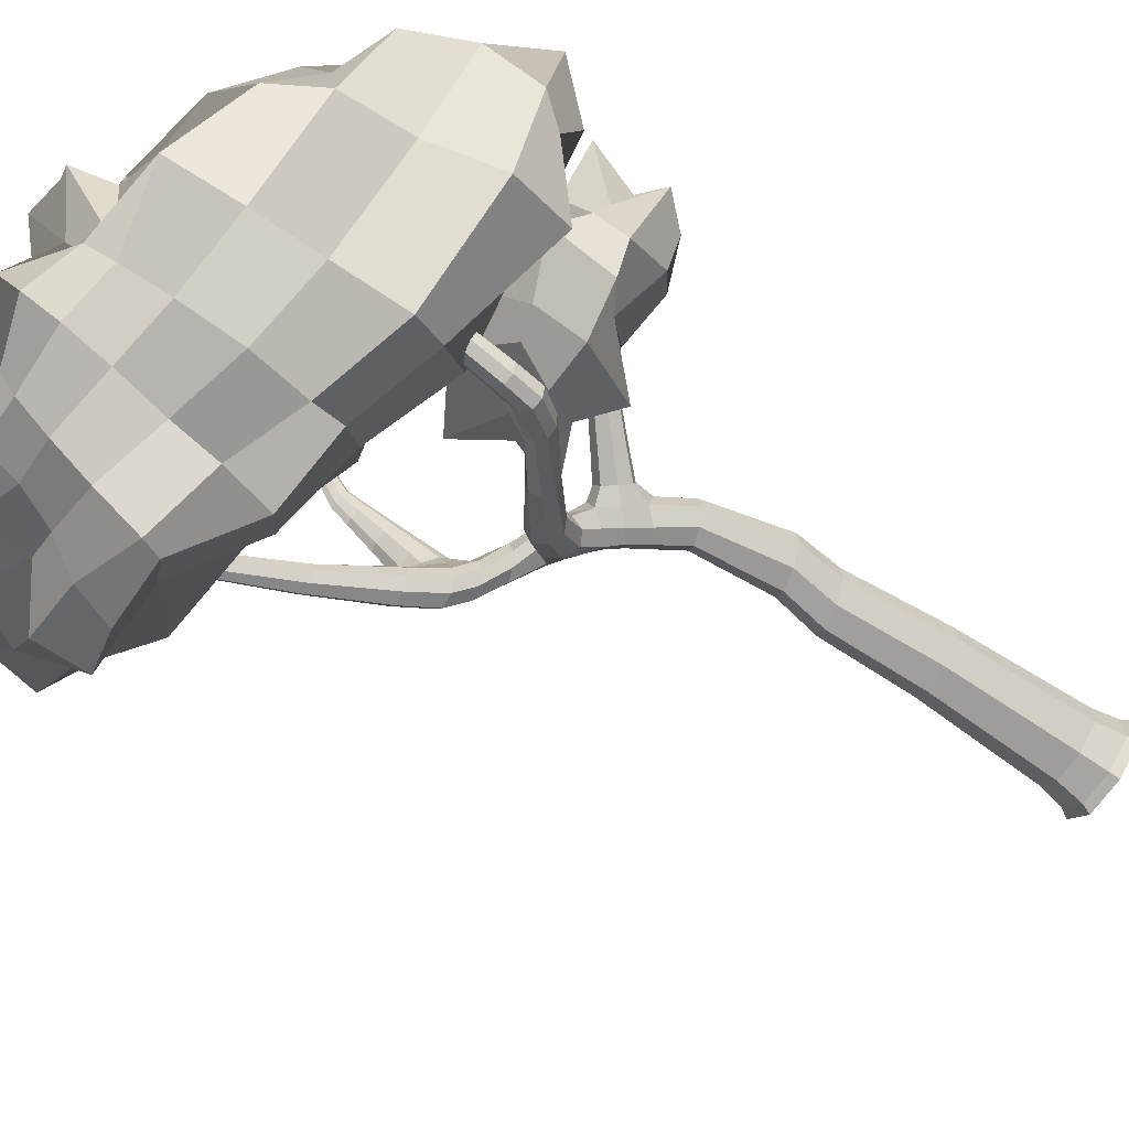
<metadata>
{"format":"obj","ext":"obj","renderer":"f3d","projection":"perspective","resolution":1024,"background":"white","views":[{"elev":-69.7,"azim":-125.6,"up":"+Z"}]}
</metadata>
<code>
o Apple_Harvested_Cube.054
v 0.0387 0.02463 0.1179
v 0.1179 0.02465 -0.03869
v -0.03869 0.02463 -0.1179
v -0.1179 0.0246 0.03869
v 0.08817 0.8842 -0.02894
v -0.177 1.571 0.009911
v -0.05295 0.9234 0.01738
v 0.0392 0.9038 0.05999
v -0.003973 0.9038 -0.07155
v 0.4408 1.531 -0.2434
v 0.1649 1.276 0.002213
v 0.1326 1.278 -0.1016
v 0.1843 1.241 -0.06116
v 0.6385 1.807 -0.248
v 0.5025 1.528 -0.2042
v 0.4076 1.551 -0.1816
v 0.5225 1.793 0.1673
v 0.565 1.815 -0.2285
v 0.6126 1.817 -0.1991
v 0.5909 1.805 -0.2774
v 0.3617 1.454 -0.08452
v 0.3047 1.471 -0.1247
v 0.3867 1.427 -0.1457
v 0.3296 1.444 -0.1859
v 0.5516 1.803 0.1416
v 0.5064 1.794 0.1549
v 0.5355 1.803 0.1292
v 0.5014 1.603 -0.1317
v 0.429 1.576 -0.1084
v 0.5194 1.556 -0.1312
v 0.447 1.528 -0.1079
v 0.4366 2.031 0.2008
v 0.4015 2.022 0.2119
v 0.4151 2.024 0.2232
v 0.423 2.029 0.1895
v 0.5171 1.696 -0.007415
v 0.4657 1.678 0.01716
v 0.5353 1.673 -0.002338
v 0.4839 1.654 0.02224
v 0.09294 1.575 -0.3705
v 0.2529 1.324 -0.08489
v 0.1875 1.395 -0.06469
v 0.2368 1.359 -0.02401
v -0.08572 1.73 -0.5115
v 0.09518 1.53 -0.394
v 0.03121 1.567 -0.3674
v -0.07523 1.705 -0.5585
v -0.1391 1.71 -0.5213
v -0.1286 1.685 -0.5683
v 0.03345 1.522 -0.391
v 0.1705 1.367 -0.172
v 0.1803 1.438 -0.1755
v 0.2439 1.368 -0.1937
v 0.2537 1.439 -0.1973
v -0.09781 1.912 -0.5577
v -0.1051 1.931 -0.5132
v -0.1466 1.896 -0.5662
v -0.1538 1.915 -0.5218
v 0.111 1.113 -0.0367
v 0.03884 1.137 -0.07907
v 0.07725 1.136 0.04023
v 0.00513 1.16 -0.002138
v -0.2352 1.721 0.008478
v -0.1587 1.571 0.07066
v -0.1855 1.546 0.04618
v -0.1502 1.596 0.03439
v -0.2395 1.746 0.02755
v -0.2139 1.734 0.02562
v -0.2475 1.709 0.03438
v -0.2262 1.722 0.05153
v -0.03206 1.498 0.00092
v -0.07581 1.436 0.01554
v -0.04257 1.467 0.04587
v -0.0653 1.468 -0.02942
v -0.1938 1.639 0.065
v -0.2183 1.619 0.04355
v -0.1837 1.659 0.03301
v -0.2083 1.639 0.01157
v 0.06568 1.343 -0.07794
v 0.09516 1.342 0.01969
v 0.05205 1.303 -0.01965
v 0.1088 1.383 -0.0386
v -0.07708 0.4899 0.0253
v -0.01825 0.483 -0.08934
v 0.09706 0.4762 -0.03185
v 0.03823 0.483 0.08278
v -0.0594 0.02461 0.1175
v 0.03465 0.1037 0.1029
v 0.1039 0.1031 -0.03411
v -0.03307 0.1037 -0.1034
v -0.1024 0.1043 0.03359
v -0.1174 0.02461 -0.05942
v 0.05941 0.02465 -0.1174
v 0.1174 0.02465 0.0594
v -0.1328 -6e-06 0.04358
v -0.04358 0 -0.1328
v 0.1328 6e-06 -0.04358
v 0.04358 0 0.1328
v -0.04427 0.7928 0.01453
v 0.008983 0.7716 -0.07914
v 0.1074 0.7504 -0.03524
v 0.05413 0.7716 0.05843
v 0.05416 0.8891 -0.07305
v 0.08691 0.8891 0.02675
v -0.01931 0.9185 0.06035
v -0.05131 0.9185 -0.03717
v 0.146 1.372 -0.05006
v 0.1554 1.32 -0.1224
v 0.2118 1.28 -0.07056
v 0.1953 1.317 -0.009729
v 0.1296 1.31 0.01271
v 0.003908 1.154 -0.05166
v 0.1876 1.249 -0.01976
v 0.08338 1.119 -0.07665
v 0.4616 1.638 -0.1999
v 0.493 1.622 -0.2592
v 0.5513 1.619 -0.2223
v 0.528 1.65 -0.1603
v 0.4082 1.542 -0.2219
v 0.2421 1.335 -0.137
v 0.2574 1.332 -0.04477
v 0.4206 1.56 -0.1385
v 0.6686 2.029 -0.2568
v 0.6959 2.028 -0.2971
v 0.7326 2.035 -0.2755
v 0.7122 2.038 -0.2375
v 0.6215 1.804 -0.275
v 0.6371 1.813 -0.2162
v 0.5827 1.817 -0.2017
v 0.5657 1.81 -0.2602
v 0.3029 1.461 -0.1655
v 0.4804 1.524 -0.2396
v 0.5133 1.539 -0.1603
v 0.327 1.469 -0.08906
v 0.422 1.498 -0.1129
v 0.3672 1.509 -0.1608
v 0.4587 1.481 -0.1824
v 0.3983 1.487 -0.2216
v 0.514 1.858 0.1609
v 0.4893 1.85 0.1857
v 0.5289 1.86 0.1735
v 0.5042 1.852 0.1983
v 0.5413 1.798 0.1584
v 0.42 1.545 -0.1025
v 0.5505 1.806 0.1281
v 0.4605 1.601 -0.1199
v 0.4348 2.032 0.189
v 0.4025 2.022 0.2225
v 0.4875 1.529 -0.1192
v 0.4622 1.662 0.0253
v 0.5286 1.587 -0.1375
v 0.4867 1.692 0.004154
v 0.5065 1.634 -0.08886
v 0.4412 1.61 -0.0652
v 0.5251 1.594 -0.08814
v 0.4598 1.571 -0.06448
v 0.4093 2.025 0.1984
v 0.4296 2.028 0.2154
v 0.5139 1.657 0.01177
v 0.5393 1.69 -0.01157
v 0.5069 1.791 0.1666
v 0.5173 1.798 0.1398
v 0.5284 1.762 0.07711
v 0.4912 1.749 0.1026
v 0.5455 1.754 0.08723
v 0.5083 1.741 0.1127
v 0.3644 1.429 -0.1809
v 0.3885 1.436 -0.1053
v 0.1776 1.405 -0.1183
v 0.2079 1.386 -0.02863
v 0.2698 1.421 -0.1674
v 0.3102 1.372 -0.1085
v 0.2386 1.433 -0.08779
v 0.2916 1.404 -0.04686
v -0.14 1.766 -0.5789
v -0.08764 1.786 -0.5698
v -0.1489 1.79 -0.5319
v -0.09661 1.809 -0.5228
v -0.06704 1.723 -0.5313
v 0.2184 1.455 -0.187
v -0.09939 1.689 -0.5764
v 0.1581 1.404 -0.1686
v -0.1621 1.902 -0.5452
v -0.1206 1.899 -0.5741
v 0.1101 1.555 -0.3826
v -0.1151 1.726 -0.5059
v 0.06428 1.514 -0.3988
v -0.1471 1.693 -0.546
v -0.08122 1.616 -0.5129
v -0.09036 1.645 -0.4723
v -0.02587 1.633 -0.5059
v -0.03501 1.663 -0.4653
v 0.06093 1.582 -0.3635
v 0.01749 1.543 -0.3781
v 0.2683 1.405 -0.2012
v 0.2037 1.348 -0.1816
v 0.1419 1.43 -0.2587
v 0.1475 1.492 -0.2531
v 0.2108 1.43 -0.2733
v 0.2164 1.492 -0.2676
v -0.1315 1.927 -0.5074
v -0.08898 1.926 -0.5323
v 0.03281 1.154 0.03874
v 0.09824 1.312 -0.09037
v 0.1121 1.119 0.01189
v 0.1632 1.251 -0.09685
v 0.1556 1.191 -0.05158
v 0.09589 1.223 -0.09279
v 0.1306 1.221 0.0171
v 0.05559 1.25 -0.01945
v -0.1647 1.617 0.03596
v -0.1736 1.593 0.07116
v -0.191 1.593 0.01224
v -0.1999 1.569 0.04744
v -0.1882 1.553 0.02128
v 0.09109 1.373 -0.07181
v -0.148 1.59 0.058
v 0.07064 1.312 0.01562
v -0.2247 1.748 0.02501
v -0.2343 1.74 0.04354
v -0.2402 1.739 0.01279
v -0.2498 1.731 0.03132
v -0.2468 1.711 0.01668
v -0.1933 1.654 0.01486
v -0.1829 1.654 0.0538
v -0.2398 1.713 0.04989
v -0.07921 1.444 -0.01532
v -0.1612 1.59 0.01372
v -0.02934 1.49 0.03018
v -0.1739 1.552 0.06813
v -0.1145 1.567 0.02411
v -0.1519 1.514 0.0366
v -0.1235 1.54 0.06255
v -0.1429 1.541 -0.001836
v -0.2197 1.624 0.02163
v -0.2213 1.73 0.01103
v -0.2149 1.731 0.0424
v -0.2084 1.624 0.06284
v -0.2133 1.689 0.05689
v -0.2359 1.673 0.03803
v -0.2019 1.704 0.02857
v -0.2245 1.688 0.009707
v -0.04571 1.491 -0.02469
v -0.06148 1.444 0.04274
v 0.04764 1.313 -0.05966
v 0.1123 1.372 -0.000654
v 0.01712 1.39 -0.05929
v 0.04373 1.389 0.02885
v 0.004811 1.353 -0.006666
v 0.05604 1.425 -0.02378
v -0.03429 0.4882 0.08223
v -0.07634 0.4882 -0.04593
v 0.09663 0.4779 0.0403
v 0.05396 0.4779 -0.08972
v -0.05119 0.1041 0.1025
v -0.102 0.1041 -0.05222
v 0.05275 0.1032 -0.1031
v 0.1036 0.1032 0.05177
v -0.1323 -5e-06 -0.06691
v 0.06691 5e-06 -0.1323
v 0.1323 5e-06 0.0669
v -0.0669 -5e-06 0.1323
v -0.008782 0.7875 0.05867
v -0.04184 0.7875 -0.04206
v 0.07109 0.7557 -0.08183
v 0.1058 0.7557 0.02379
v 0.1584 1.353 -0.007205
v 0.1328 1.36 -0.101
v 0.1926 1.294 -0.1197
v 0.2158 1.289 -0.03049
v 0.473 1.628 -0.1551
v 0.4622 1.632 -0.2384
v 0.5306 1.616 -0.256
v 0.5485 1.613 -0.1733
v 0.6944 2.055 -0.2386
v 0.6813 2.048 -0.2864
v 0.7195 2.031 -0.2955
v 0.7314 2.039 -0.2514
v 0.3673 1.5 -0.2009
v 0.4366 1.478 -0.2174
v 0.469 1.495 -0.1378
v 0.3923 1.517 -0.12
v 0.5271 1.861 0.1601
v 0.4984 1.853 0.1711
v 0.4901 1.849 0.1973
v 0.5208 1.856 0.1899
v 0.4969 1.572 -0.07572
v 0.4344 1.585 -0.05934
v 0.5324 1.621 -0.09483
v 0.4689 1.631 -0.07679
v 0.5312 1.745 0.1032
v 0.5463 1.762 0.07511
v 0.4905 1.742 0.1133
v 0.5055 1.757 0.088
v 0.2869 1.382 -0.1558
v 0.3143 1.381 -0.06793
v 0.2284 1.433 -0.1398
v 0.2602 1.427 -0.05143
v -0.1574 1.774 -0.5565
v -0.1118 1.77 -0.5873
v -0.07886 1.802 -0.5429
v -0.1252 1.805 -0.5168
v -0.01643 1.653 -0.4828
v -0.06513 1.661 -0.4597
v -0.05142 1.616 -0.5206
v -0.09946 1.627 -0.4933
v 0.1823 1.507 -0.2587
v 0.1284 1.462 -0.2525
v 0.2319 1.462 -0.2743
v 0.1739 1.413 -0.2671
v 0.09108 1.258 0.01951
v 0.06272 1.259 -0.07219
v 0.158 1.198 -0.007359
v 0.1319 1.2 -0.08894
v -0.1629 1.61 0.05887
v -0.1754 1.611 0.01592
v -0.1887 1.575 0.06872
v -0.2023 1.575 0.02329
v -0.224 1.742 0.03768
v -0.2285 1.741 0.01486
v -0.2425 1.729 0.04283
v -0.2473 1.728 0.01919
v -0.1548 1.521 0.01022
v -0.1261 1.561 0.002205
v -0.1121 1.56 0.04913
v -0.1396 1.52 0.05987
v -0.236 1.677 0.01865
v -0.2102 1.7 0.01256
v -0.2021 1.7 0.04694
v -0.2273 1.677 0.05504
v 0.04006 1.417 -0.05376
v 0.0216 1.362 0.02518
v 0.000833 1.362 -0.04279
v 0.05921 1.416 0.01048
v 0.7463 2.533 -0.1924
v 0.8556 2.512 -0.4985
v 0.749 2.297 -1.007
v 0.372 2.489 -1.015
v 0.1505 1.944 -0.6585
v 0.006667 2.635 -0.5488
v -0.3533 1.878 -0.4013
v -0.453 2.311 -0.2392
v -0.4961 2.019 -0.6559
v -0.2044 2.589 -0.3461
v 0.3725 2.763 -0.7844
v 0.4629 2.634 -0.5993
v 0.5215 2.634 -0.8348
v 0.06372 2.639 -0.8374
v -0.4242 2.398 -0.6167
v -0.6823 2.024 -0.2133
v 0.4073 2.24 -1.102
v 0.6492 2.522 -0.9111
v 0.941 2.031 -0.2208
v 0.5358 2.224 0.4765
v 1.066 2.325 -0.4359
v 1.022 2.291 0.1871
v 0.3858 1.972 0.06409
v 0.06249 2.103 -0.8691
v 0.3416 2.636 -0.9308
v 0.2076 2.647 -0.3939
v 0.1394 2.662 -0.6501
v 0.552 2.142 -0.8743
v 0.04399 2.437 -0.8664
v 0.3889 2.487 -0.02071
v 0.08814 2.465 -0.02724
v -0.01159 2.248 0.1574
v -0.2102 2.021 0.1149
v -0.1004 1.948 0.06912
v -0.04754 1.569 -0.2044
v 0.012 1.676 -0.295
v 0.057 1.743 0.01304
v -0.1503 1.896 -0.2285
v -0.2552 1.663 -0.4646
v -0.464 1.681 0.07428
v -0.4447 1.685 -0.2516
v -0.3777 1.824 -0.01915
v -0.2571 1.722 0.2484
v -0.338 1.501 0.001233
v 0.2694 1.888 -0.3626
v 0.5631 2.587 -0.4683
v 1.037 2.171 0.1257
v 1.118 2.332 -0.08002
v 0.8856 2.289 -0.778
v -0.1903 2.033 -0.8296
v 0.08506 2.011 -0.8038
v 0.3557 2.585 -0.97
v 0.5804 2.293 -1.059
v 0.7405 2.155 -1.01
v 0.5963 2.607 -0.8633
v -0.07381 1.843 -0.5416
v -0.03934 2.553 -0.4866
v -0.4255 2.036 -0.06045
v -0.6336 2.037 -0.4215
v -0.5826 1.904 -0.2856
v -0.3412 2.458 -0.2477
v -0.2353 1.851 -0.1542
v -0.4628 1.849 -0.6027
v -0.3288 2.522 -0.5422
v -0.0291 2.474 -0.1687
v 0.4297 2.759 -0.6555
v 0.3432 2.635 -0.872
v 0.4601 2.646 -0.82
v 0.02196 2.745 -0.5869
v 0.1007 2.614 -0.3936
v -0.00337 2.618 -0.7369
v 0.5822 2.721 -0.7031
v 0.4475 2.624 -0.9204
v 0.2335 2.24 0.3793
v 0.771 2.544 -0.7333
v -0.1708 2.419 -0.7964
v 0.5044 2.482 -0.9628
v -0.2317 2.273 -0.06871
v -0.5529 2.351 -0.4
v -0.4293 2.203 -0.5745
v -0.5628 2.178 -0.24
v 0.3829 2.373 -1.078
v 0.6388 2.377 -0.9135
v 0.5062 2.397 0.2497
v 0.1242 1.865 0.1131
v 0.217 2.48 -0.02029
v 0.8517 2.541 -0.3522
v 1.109 2.162 -0.3918
v 0.9428 2.433 -0.4401
v 0.733 2.031 -0.6424
v 0.2615 2.596 -0.2545
v 0.4969 2.025 0.41
v 0.4647 2.176 -0.9909
v 0.05975 2.565 -0.8303
v 0.1834 2.753 -0.4824
v 0.09664 2.645 -0.7803
v 0.02729 2.269 -0.9256
v 0.9561 2.514 0.1098
v 0.8142 2.237 0.391
v 0.6778 1.962 -0.03643
v 0.2521 2.18 -0.9281
v 0.1805 2.689 -0.9439
v 0.3449 2.687 -0.4823
v 0.2556 2.649 -0.7131
v 0.3638 1.995 -0.7826
v 0.2025 2.464 -0.9516
v 0.5751 2.562 -0.04615
v 0.04082 2.443 0.1157
v -0.1046 2.092 0.1755
v -0.1537 1.984 0.1565
v -0.5673 1.664 -0.1528
v -0.367 1.698 0.2264
v -0.4024 1.618 0.04135
v -0.5118 1.827 0.07426
v -0.1132 1.659 -0.4269
v 0.1862 1.733 -0.1392
v 0.1024 1.484 -0.307
v -0.06734 1.813 -0.2779
v -0.1763 1.491 -0.3893
v -0.2762 1.641 0.158
v -0.3031 1.854 0.195
v -0.4321 1.771 -0.1947
v -0.4226 1.569 -0.2014
v 0.02761 1.615 -0.06131
v -0.0135 1.906 -0.05045
v -0.2293 1.784 -0.3492
v -0.3849 1.679 -0.3778
v -0.2642 1.847 -0.1224
v -0.0942 1.747 0.1534
v -0.2015 1.527 -0.08819
v 0.1439 2.029 0.3482
v 0.01394 1.939 -0.2547
v 0.07748 2.626 -0.2137
v 0.8655 2.168 -0.7437
v 0.6884 2.642 -0.6393
v 1.114 2.234 -0.09216
v -0.1536 2.614 -0.7698
v -0.1393 1.933 -0.7064
v 0.6065 2.184 -1.084
v 0.4833 2.584 -0.9613
v -0.1583 2.463 -0.04562
v -0.385 1.961 -0.07224
v -0.3993 2.408 -0.3994
v -0.5737 1.959 -0.4295
v 0.08936 2.738 -0.4616
v 0.5053 2.746 -0.7278
v 0.04368 2.627 -0.7157
v 0.4202 2.634 -0.8815
v 0.2781 2.374 0.1585
v 1.067 2.53 -0.1587
v 0.8276 2.428 -0.7609
v -0.1751 2.23 -0.7937
v 0.5389 2.38 -0.9943
v -0.3994 2.178 0.01337
v -0.63 2.193 -0.409
v 0.4946 1.99 -0.4885
v 0.4181 2.624 -0.3428
v 0.7826 2.108 0.3056
v 0.2736 2.042 -0.9487
v 0.1797 2.593 -0.9684
v 0.2959 2.646 -0.5891
v 0.2058 2.744 -0.8595
v 0.2413 2.314 -0.911
v 0.7321 2.394 0.2227
v -0.4858 1.575 -0.1082
v -0.4506 1.738 -0.106
v -0.3842 1.776 0.1818
v -0.355 1.63 0.1768
v -0.1484 1.757 -0.3548
v -0.07113 1.568 -0.3709
v 0.0309 1.828 -0.1641
v 0.0934 1.604 -0.1511
v -0.2869 1.612 -0.2585
v -0.1014 1.589 0.1052
v -0.1785 1.809 0.03797
v -0.3836 1.853 -0.3285
f 252 256 91 83
f 252 84 90 256
f 254 257 90 84
f 254 85 89 257
f 253 258 89 85
f 253 86 88 258
f 255 88 86 251
f 254 265 101 85
f 251 263 99 83
f 85 101 266 253
f 1 98 261 94
f 1 94 258 88
f 1 88 255 87
f 1 87 262 98
f 2 97 260 93
f 2 93 257 89
f 2 89 258 94
f 2 94 261 97
f 3 96 259 92
f 3 92 256 90
f 3 90 257 93
f 3 93 260 96
f 4 95 262 87
f 4 87 255 91
f 4 91 256 92
f 4 92 259 95
f 5 104 266 101
f 5 101 265 103
f 59 205 104 5
f 61 8 104 205
f 266 102 86 253
f 83 99 264 252
f 264 100 84 252
f 86 102 263 251
f 62 7 105 203
f 84 100 265 254
f 6 228 324 234
f 6 234 323 215
f 6 215 318 213
f 6 213 316 228
f 7 106 264 99
f 7 99 263 105
f 62 112 106 7
f 60 9 106 112
f 8 105 263 102
f 8 102 266 104
f 61 203 105 8
f 9 103 265 100
f 9 100 264 106
f 60 114 103 9
f 59 5 103 114
f 10 132 280 138
f 10 138 279 119
f 10 119 272 116
f 10 116 273 132
f 11 111 311 209
f 11 209 313 113
f 11 113 270 110
f 11 110 267 111
f 12 206 314 208
f 12 208 312 204
f 12 204 268 108
f 12 108 269 206
f 13 113 313 207
f 13 207 314 206
f 13 206 269 109
f 13 109 270 113
f 14 128 274 117
f 14 117 273 127
f 14 127 277 125
f 14 125 278 128
f 15 133 281 137
f 15 137 280 132
f 15 132 273 117
f 15 117 274 133
f 16 119 279 136
f 16 136 282 122
f 16 122 271 115
f 16 115 272 119
f 17 161 293 166
f 17 166 291 143
f 17 143 286 142
f 17 142 285 161
f 18 130 272 115
f 18 115 271 129
f 18 129 275 123
f 18 123 276 130
f 19 129 271 118
f 19 118 274 128
f 19 128 278 126
f 19 126 275 129
f 20 127 273 116
f 20 116 272 130
f 20 130 276 124
f 20 124 277 127
f 21 134 298 174
f 21 174 296 168
f 21 168 281 135
f 21 135 282 134
f 22 131 297 173
f 22 173 298 134
f 22 134 282 136
f 22 136 279 131
f 23 168 296 172
f 23 172 295 167
f 23 167 280 137
f 23 137 281 168
f 24 167 295 171
f 24 171 297 131
f 24 131 279 138
f 24 138 280 167
f 25 143 291 165
f 25 165 292 145
f 25 145 283 141
f 25 141 286 143
f 26 162 294 164
f 26 164 293 161
f 26 161 285 140
f 26 140 284 162
f 27 145 292 163
f 27 163 294 162
f 27 162 284 139
f 27 139 283 145
f 28 151 274 118
f 28 118 271 146
f 28 146 290 153
f 28 153 289 151
f 29 146 271 122
f 29 122 282 144
f 29 144 288 154
f 29 154 290 146
f 30 149 281 133
f 30 133 274 151
f 30 151 289 155
f 30 155 287 149
f 31 144 282 135
f 31 135 281 149
f 31 149 287 156
f 31 156 288 144
f 32 158 286 141
f 32 141 283 147
f 33 157 284 140
f 33 140 285 148
f 34 148 285 142
f 34 142 286 158
f 35 147 283 139
f 35 139 284 157
f 36 160 289 153
f 36 153 290 152
f 36 152 294 163
f 36 163 292 160
f 37 152 290 154
f 37 154 288 150
f 37 150 293 164
f 37 164 294 152
f 38 159 287 155
f 38 155 289 160
f 38 160 292 165
f 38 165 291 159
f 39 150 288 156
f 39 156 287 159
f 39 159 291 166
f 39 166 293 150
f 40 193 307 200
f 40 200 309 185
f 40 185 303 192
f 40 192 304 193
f 41 121 270 109
f 41 109 269 120
f 41 120 295 172
f 41 172 296 121
f 42 169 268 107
f 42 107 267 170
f 42 170 298 173
f 42 173 297 169
f 43 170 267 110
f 43 110 270 121
f 43 121 296 174
f 43 174 298 170
f 44 186 304 192
f 44 192 303 179
f 44 179 301 178
f 44 178 302 186
f 45 199 310 187
f 45 187 305 191
f 45 191 303 185
f 45 185 309 199
f 46 198 307 193
f 46 193 304 190
f 46 190 306 194
f 46 194 308 198
f 47 179 303 191
f 47 191 305 181
f 47 181 300 176
f 47 176 301 179
f 48 188 306 190
f 48 190 304 186
f 48 186 302 177
f 48 177 299 188
f 49 181 305 189
f 49 189 306 188
f 49 188 299 175
f 49 175 300 181
f 50 197 308 194
f 50 194 306 189
f 50 189 305 187
f 50 187 310 197
f 51 108 268 182
f 51 182 308 197
f 51 197 310 196
f 51 196 269 108
f 52 169 297 180
f 52 180 307 198
f 52 198 308 182
f 52 182 268 169
f 53 120 269 196
f 53 196 310 199
f 53 199 309 195
f 53 195 295 120
f 54 180 297 171
f 54 171 295 195
f 54 195 309 200
f 54 200 307 180
f 55 202 301 176
f 55 176 300 184
f 56 201 302 178
f 56 178 301 202
f 57 184 300 175
f 57 175 299 183
f 58 183 299 177
f 58 177 302 201
f 59 114 314 207
f 59 207 313 205
f 60 112 312 208
f 60 208 314 114
f 61 205 313 209
f 61 209 311 203
f 62 203 311 210
f 62 210 312 112
f 63 236 328 242
f 63 242 327 223
f 63 223 322 221
f 63 221 320 236
f 64 230 326 233
f 64 233 325 217
f 64 217 315 212
f 64 212 317 230
f 65 215 323 232
f 65 232 326 230
f 65 230 317 214
f 65 214 318 215
f 66 217 325 231
f 66 231 324 228
f 66 228 316 211
f 66 211 315 217
f 67 221 322 222
f 67 222 321 220
f 67 220 319 219
f 67 219 320 221
f 68 237 329 241
f 68 241 328 236
f 68 236 320 219
f 68 219 319 237
f 69 223 327 240
f 69 240 330 226
f 69 226 321 222
f 69 222 322 223
f 70 226 330 239
f 70 239 329 237
f 70 237 319 220
f 70 220 321 226
f 71 229 334 250
f 71 250 331 243
f 71 243 324 231
f 71 231 325 229
f 72 227 333 249
f 72 249 332 244
f 72 244 326 232
f 72 232 323 227
f 73 244 332 248
f 73 248 334 229
f 73 229 325 233
f 73 233 326 244
f 74 243 331 247
f 74 247 333 227
f 74 227 323 234
f 74 234 324 243
f 75 238 317 212
f 75 212 315 225
f 75 225 329 239
f 75 239 330 238
f 76 235 318 214
f 76 214 317 238
f 76 238 330 240
f 76 240 327 235
f 77 225 315 211
f 77 211 316 224
f 77 224 328 241
f 77 241 329 225
f 78 224 316 213
f 78 213 318 235
f 78 235 327 242
f 78 242 328 224
f 79 216 268 204
f 79 204 312 245
f 79 245 333 247
f 79 247 331 216
f 80 218 311 111
f 80 111 267 246
f 80 246 334 248
f 80 248 332 218
f 81 245 312 210
f 81 210 311 218
f 81 218 332 249
f 81 249 333 245
f 82 246 267 107
f 82 107 268 216
f 82 216 331 250
f 82 250 334 246
f 255 251 83 91
f 335 380 491 441
f 335 441 498 432
f 335 432 484 421
f 335 421 469 380
f 336 421 484 423
f 336 423 485 409
f 336 409 469 421
f 337 417 485 383
f 337 383 468 388
f 337 388 473 387
f 337 387 487 417
f 338 416 497 440
f 338 440 494 386
f 338 386 474 411
f 338 411 487 416
f 339 439 490 379
f 339 379 466 390
f 339 390 472 385
f 339 385 493 439
f 340 405 471 391
f 340 391 467 404
f 340 404 479 403
f 340 403 481 405
f 341 397 472 390
f 341 390 466 396
f 341 396 476 394
f 341 394 478 397
f 342 415 488 412
f 342 412 475 395
f 342 395 477 413
f 342 413 489 415
f 343 414 486 384
f 343 384 472 397
f 343 397 478 393
f 343 393 489 414
f 344 399 467 391
f 344 391 471 398
f 344 398 477 395
f 344 395 475 399
f 345 438 495 400
f 345 400 480 402
f 345 402 482 401
f 345 401 496 438
f 346 437 491 380
f 346 380 469 406
f 346 406 480 400
f 346 400 495 437
f 347 406 469 389
f 347 389 474 407
f 347 407 482 402
f 347 402 480 406
f 348 436 494 428
f 348 428 471 405
f 348 405 481 430
f 348 430 496 436
f 349 398 471 410
f 349 410 486 414
f 349 414 489 413
f 349 413 477 398
f 350 394 476 392
f 350 392 488 415
f 350 415 489 393
f 350 393 478 394
f 351 427 493 435
f 351 435 497 416
f 351 416 487 387
f 351 387 473 427
f 352 389 469 409
f 352 409 485 417
f 352 417 487 411
f 352 411 474 389
f 353 434 490 424
f 353 424 468 422
f 353 422 470 381
f 353 381 492 434
f 354 426 492 433
f 354 433 498 418
f 354 418 483 408
f 354 408 465 426
f 355 382 470 422
f 355 422 468 383
f 355 383 485 423
f 355 423 484 382
f 356 381 470 382
f 356 382 484 432
f 356 432 498 433
f 356 433 492 381
f 357 419 466 379
f 357 379 490 434
f 357 434 492 426
f 357 426 465 419
f 358 385 472 384
f 358 384 486 431
f 358 431 497 435
f 358 435 493 385
f 359 407 474 386
f 359 386 494 436
f 359 436 496 401
f 359 401 482 407
f 360 404 467 425
f 360 425 491 437
f 360 437 495 429
f 360 429 479 404
f 361 403 479 429
f 361 429 495 438
f 361 438 496 430
f 361 430 481 403
f 362 388 468 424
f 362 424 490 439
f 362 439 493 427
f 362 427 473 388
f 363 431 486 410
f 363 410 471 428
f 363 428 494 440
f 363 440 497 431
f 364 425 467 420
f 364 420 483 418
f 364 418 498 441
f 364 441 491 425
f 365 420 467 399
f 365 399 475 442
f 365 442 483 420
f 366 443 465 408
f 366 408 483 442
f 366 442 475 412
f 366 412 488 443
f 367 392 476 444
f 367 444 465 443
f 367 443 488 392
f 368 396 466 419
f 368 419 465 444
f 368 444 476 396
f 369 458 508 464
f 369 464 507 453
f 369 453 504 451
f 369 451 506 458
f 370 451 504 449
f 370 449 503 452
f 370 452 505 450
f 370 450 506 451
f 371 459 509 463
f 371 463 508 458
f 371 458 506 450
f 371 450 505 459
f 372 460 510 462
f 372 462 509 459
f 372 459 505 452
f 372 452 503 460
f 373 453 507 461
f 373 461 510 460
f 373 460 503 449
f 373 449 504 453
f 374 445 499 447
f 374 447 502 446
f 374 446 501 448
f 374 448 500 445
f 375 457 499 445
f 375 445 500 456
f 375 456 510 461
f 375 461 507 457
f 376 456 500 448
f 376 448 501 455
f 376 455 509 462
f 376 462 510 456
f 377 455 501 446
f 377 446 502 454
f 377 454 508 463
f 377 463 509 455
f 378 454 502 447
f 378 447 499 457
f 378 457 507 464
f 378 464 508 454

</code>
